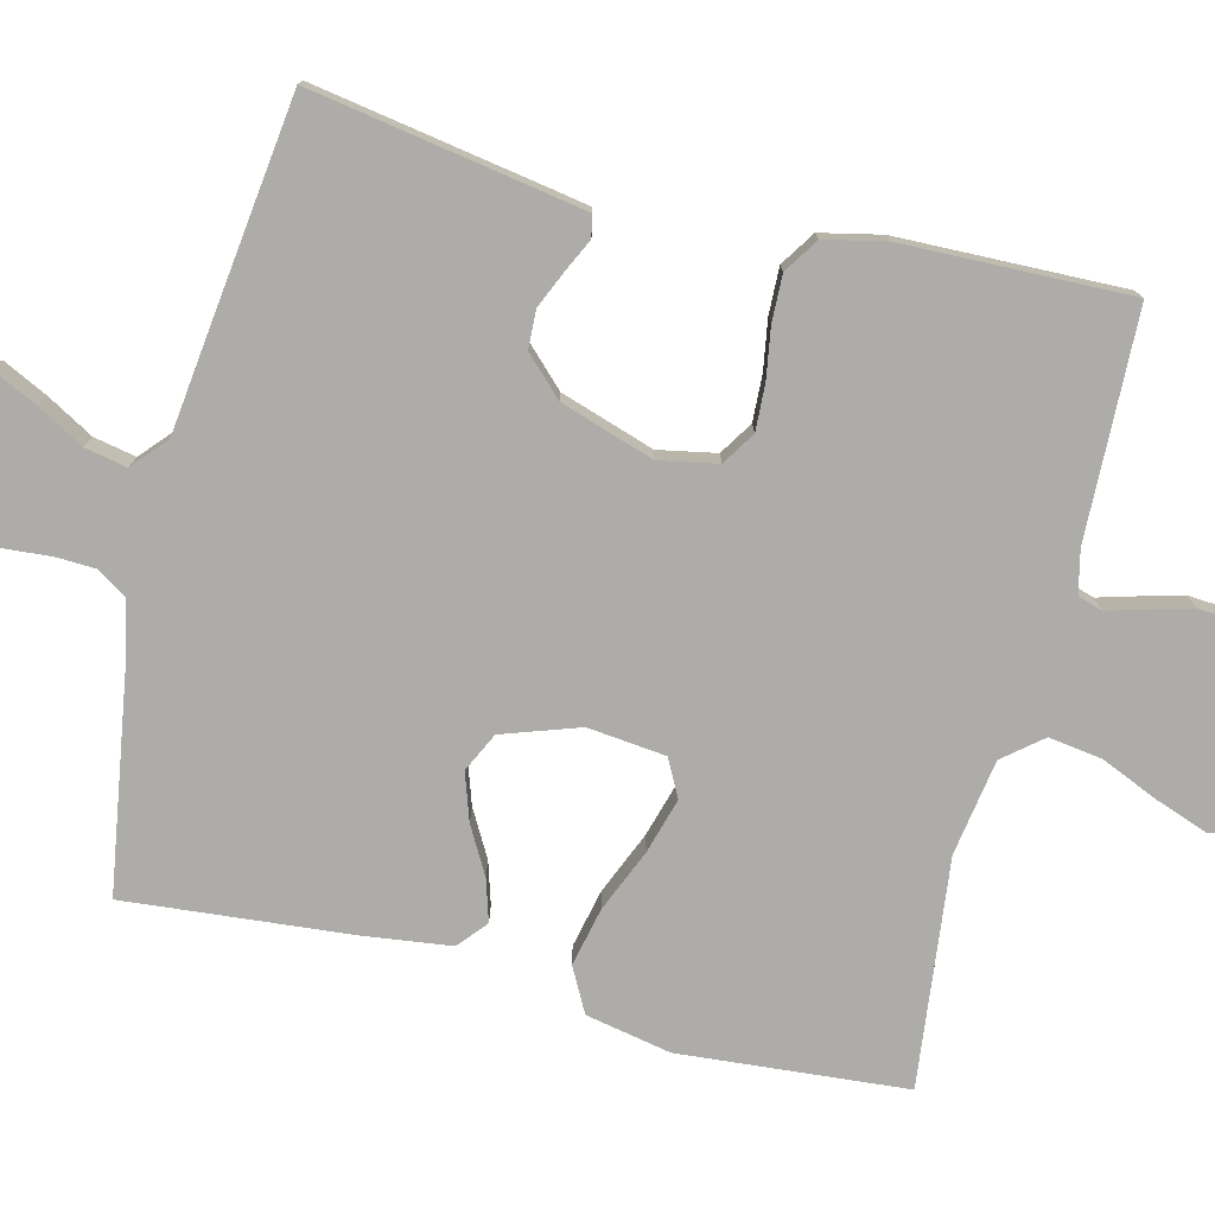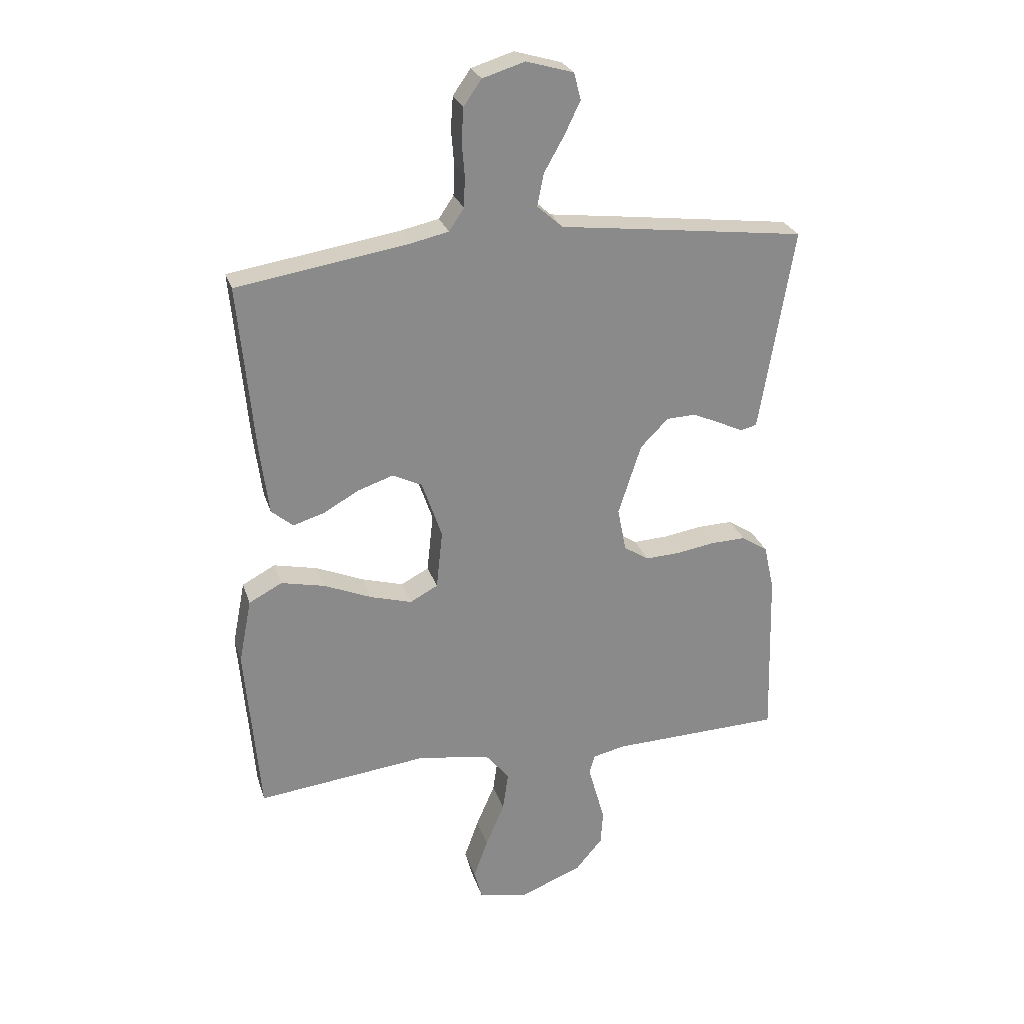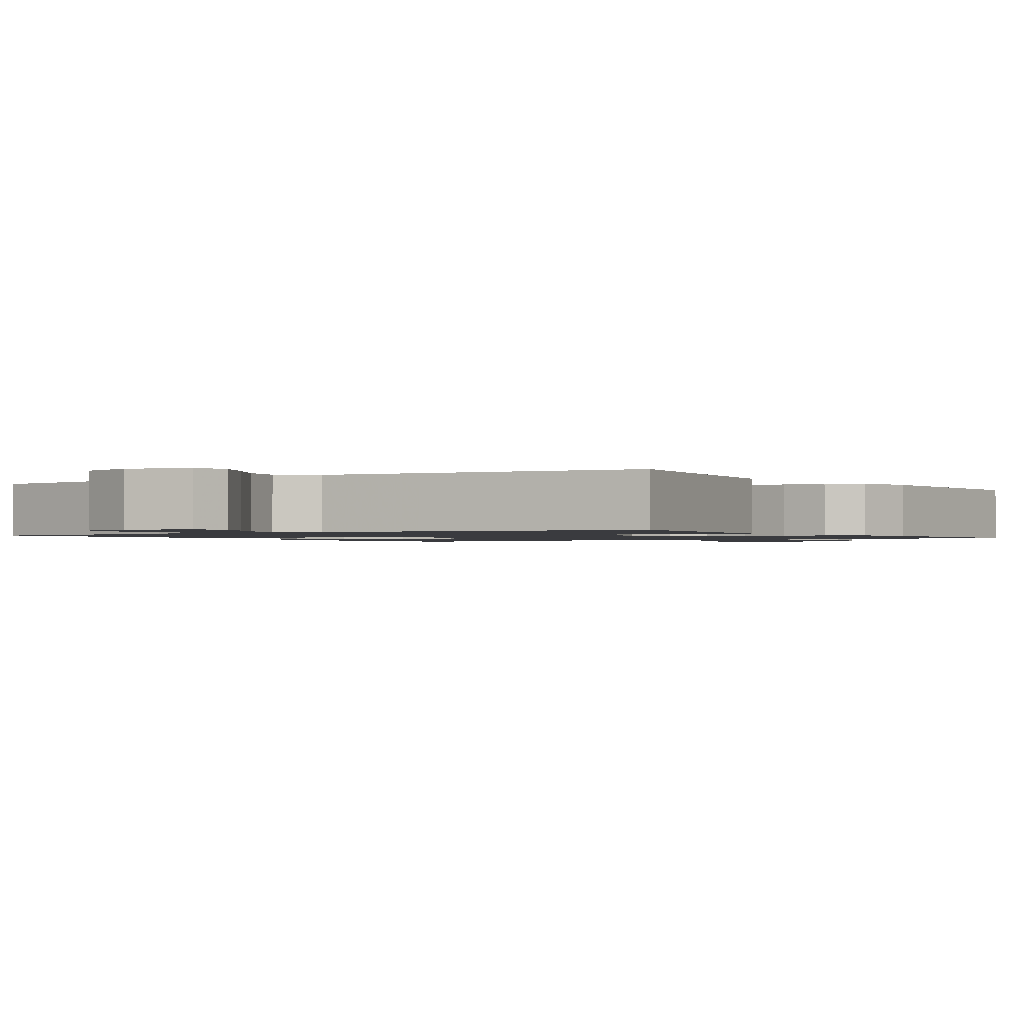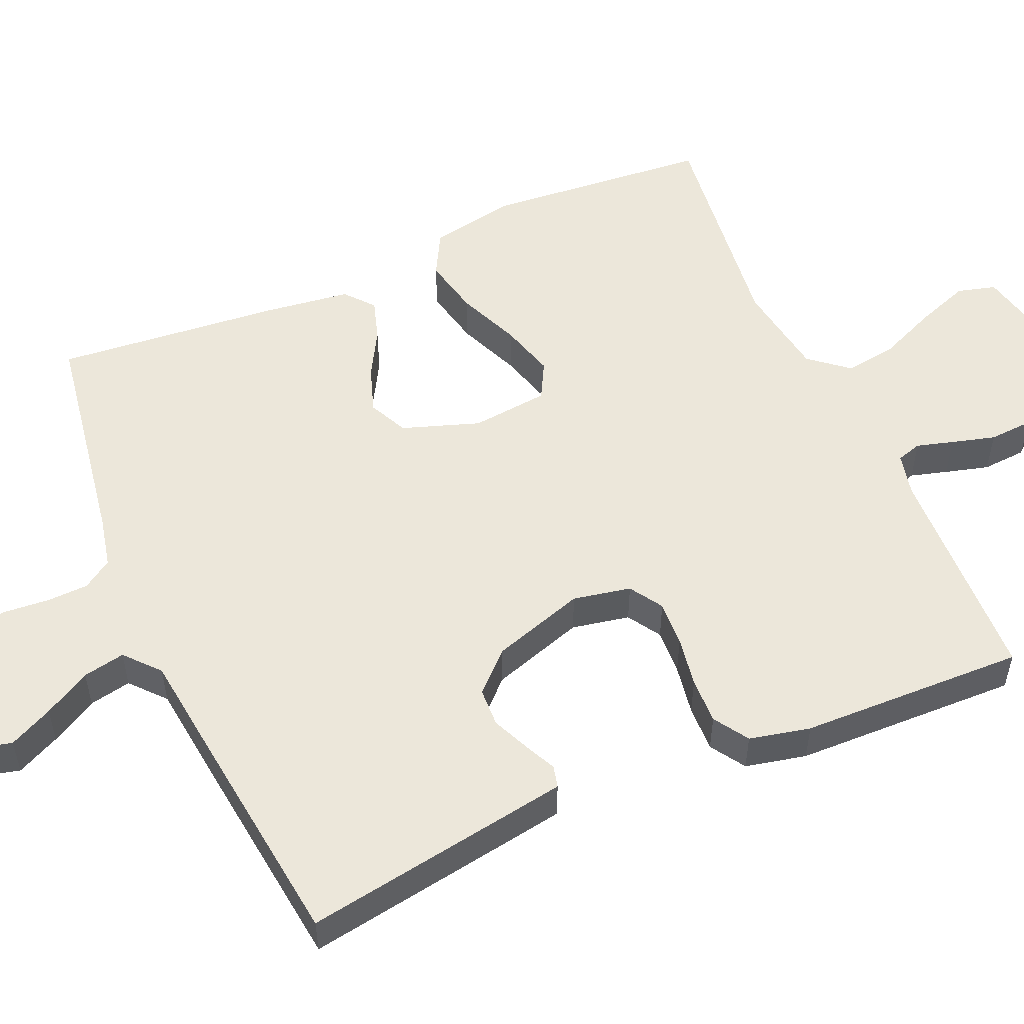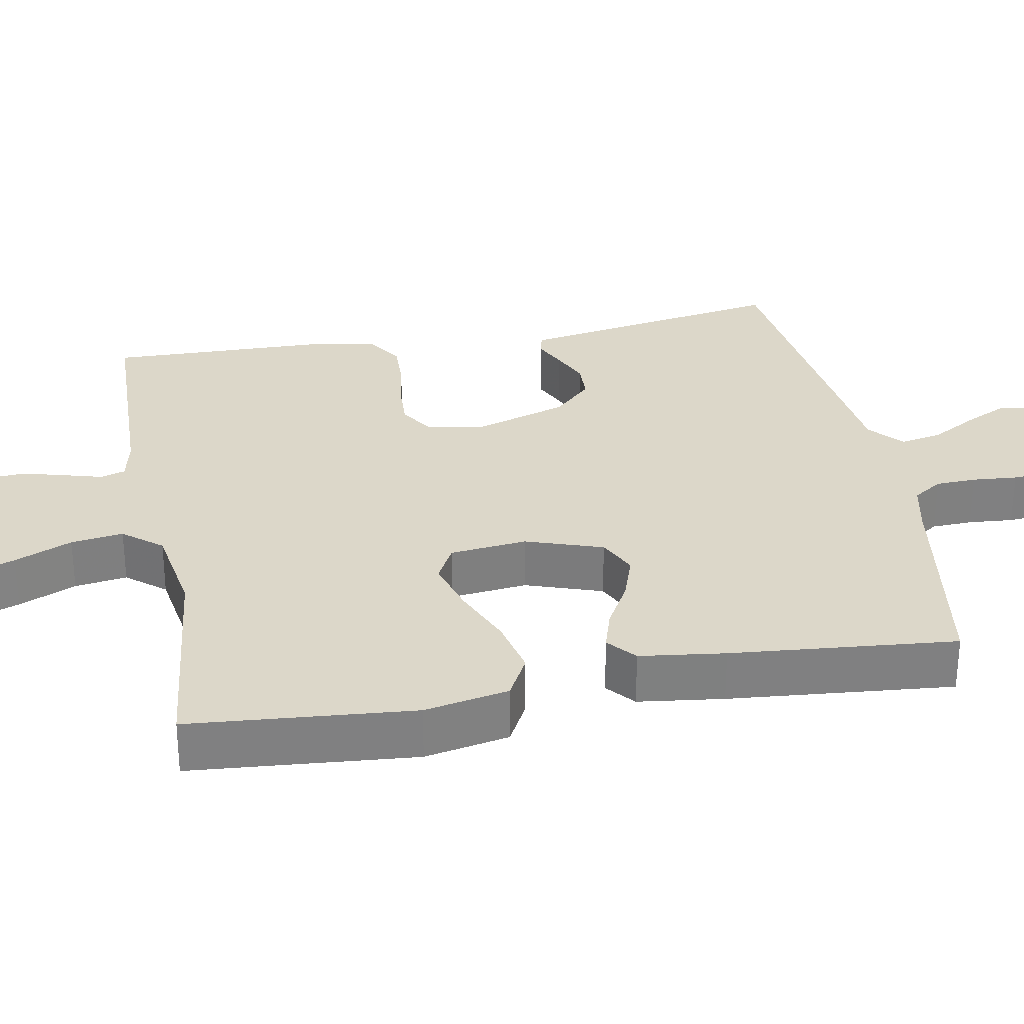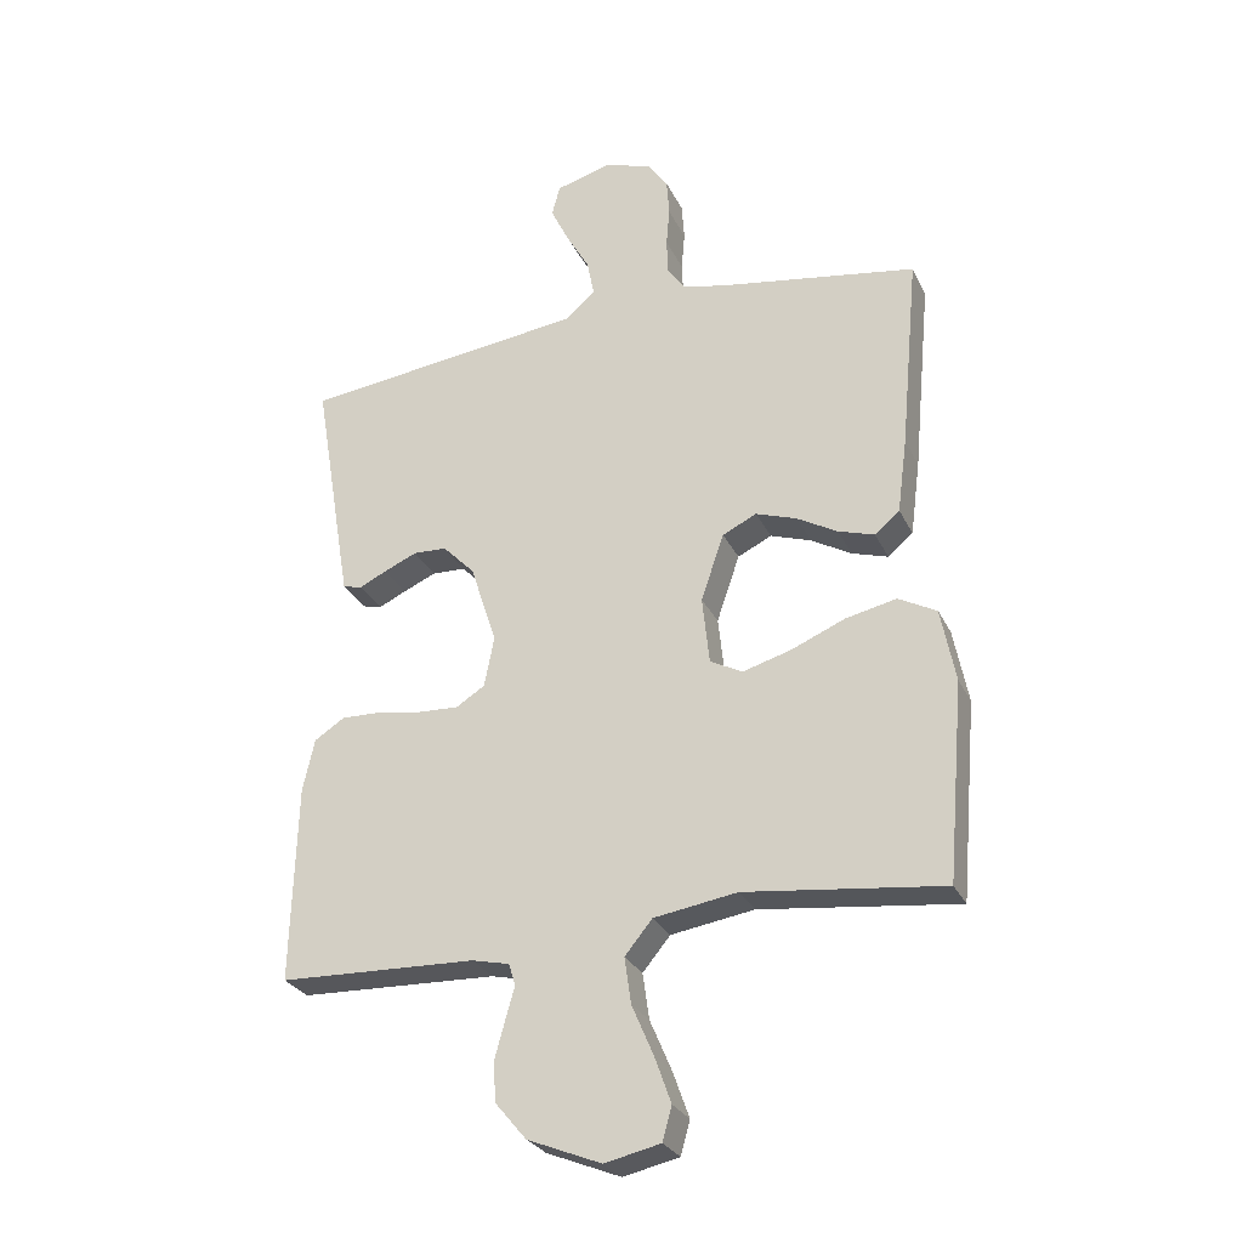
<metadata>
{"format":"obj","ext":"obj","renderer":"f3d","projection":"perspective","resolution":1024,"background":"white","views":[{"elev":-76.9,"azim":75.9,"up":"+Y"},{"elev":26.3,"azim":-15.9,"up":"+Z"},{"elev":-1.2,"azim":33.3,"up":"+Y"},{"elev":53.5,"azim":66.5,"up":"+Y"},{"elev":30.3,"azim":-100.7,"up":"+Y"},{"elev":-27.9,"azim":-158.5,"up":"+Z"}]}
</metadata>
<code>
v -0.5 0.07 -0.5
v -0.526 0.07 -0.2
v -0.504 0.07 -0.087
v -0.446 0.07 -0.056
v -0.369 0.07 -0.073
v -0.286 0.07 -0.108
v -0.213 0.07 -0.129
v -0.164 0.07 -0.103
v -0.153 0.07 0
v -0.188 0.07 0.102
v -0.24 0.07 0.127
v -0.302 0.07 0.106
v -0.364 0.07 0.071
v -0.419 0.07 0.054
v -0.457 0.07 0.086
v -0.472 0.07 0.2
v -0.5 0.07 0.5
v -0.2 0.07 0.548
v -0.132 0.07 0.563
v -0.106 0.07 0.602
v -0.104 0.07 0.656
v -0.109 0.07 0.716
v -0.105 0.07 0.773
v -0.074 0.07 0.817
v 0 0.07 0.84
v 0.083 0.07 0.816
v 0.095 0.07 0.769
v 0.067 0.07 0.711
v 0.032 0.07 0.649
v 0.021 0.07 0.593
v 0.066 0.07 0.553
v 0.2 0.07 0.537
v 0.5 0.07 0.5
v 0.45 0.07 0.2
v 0.44 0.07 0.141
v 0.411 0.07 0.134
v 0.369 0.07 0.154
v 0.319 0.07 0.176
v 0.268 0.07 0.174
v 0.219 0.07 0.124
v 0.179 0.07 0
v 0.194 0.07 -0.077
v 0.238 0.07 -0.105
v 0.299 0.07 -0.102
v 0.366 0.07 -0.091
v 0.428 0.07 -0.089
v 0.474 0.07 -0.119
v 0.492 0.07 -0.2
v 0.5 0.07 -0.5
v 0.2 0.07 -0.51
v 0.143 0.07 -0.523
v 0.133 0.07 -0.556
v 0.147 0.07 -0.605
v 0.163 0.07 -0.663
v 0.159 0.07 -0.722
v 0.112 0.07 -0.778
v 0 0.07 -0.823
v -0.085 0.07 -0.804
v -0.099 0.07 -0.753
v -0.074 0.07 -0.683
v -0.041 0.07 -0.606
v -0.031 0.07 -0.536
v -0.073 0.07 -0.485
v -0.2 0.07 -0.465
v -0.5 0 -0.5
v -0.526 0 -0.2
v -0.504 0 -0.087
v -0.446 0 -0.056
v -0.369 0 -0.073
v -0.286 0 -0.108
v -0.213 0 -0.129
v -0.164 0 -0.103
v -0.153 0 0
v -0.188 0 0.102
v -0.24 0 0.127
v -0.302 0 0.106
v -0.364 0 0.071
v -0.419 0 0.054
v -0.457 0 0.086
v -0.472 0 0.2
v -0.5 0 0.5
v -0.2 0 0.548
v -0.132 0 0.563
v -0.106 0 0.602
v -0.104 0 0.656
v -0.109 0 0.716
v -0.105 0 0.773
v -0.074 0 0.817
v 0 0 0.84
v 0.083 0 0.816
v 0.095 0 0.769
v 0.067 0 0.711
v 0.032 0 0.649
v 0.021 0 0.593
v 0.066 0 0.553
v 0.2 0 0.537
v 0.5 0 0.5
v 0.45 0 0.2
v 0.44 0 0.141
v 0.411 0 0.134
v 0.369 0 0.154
v 0.319 0 0.176
v 0.268 0 0.174
v 0.219 0 0.124
v 0.179 0 0
v 0.194 0 -0.077
v 0.238 0 -0.105
v 0.299 0 -0.102
v 0.366 0 -0.091
v 0.428 0 -0.089
v 0.474 0 -0.119
v 0.492 0 -0.2
v 0.5 0 -0.5
v 0.2 0 -0.51
v 0.143 0 -0.523
v 0.133 0 -0.556
v 0.147 0 -0.605
v 0.163 0 -0.663
v 0.159 0 -0.722
v 0.112 0 -0.778
v 0 0 -0.823
v -0.085 0 -0.804
v -0.099 0 -0.753
v -0.074 0 -0.683
v -0.041 0 -0.606
v -0.031 0 -0.536
v -0.073 0 -0.485
v -0.2 0 -0.465
f 58 59 60 61
f 56 57 58 61
f 56 61 62
f 55 56 62
f 52 53 54 55
f 52 55 62 63
f 47 48 49 50
f 47 50 51
f 44 45 46 47
f 43 44 47 51
f 42 43 51 52
f 34 35 36 37
f 34 37 38
f 31 32 33 34
f 30 31 34 38
f 26 27 28 29
f 24 25 26 29
f 24 29 30
f 21 22 23 24
f 20 21 24 30
f 19 20 30 38
f 15 16 17 18
f 12 13 14 15
f 11 12 15 18
f 10 11 18 19
f 3 4 5 6
f 3 6 7
f 64 1 2 3
f 63 64 3 7
f 41 42 52 63
f 40 41 63
f 19 38 39
f 9 10 19 39
f 8 9 39 40
f 63 7 8
f 8 40 63
f 125 124 123 122
f 125 122 121 120
f 126 125 120
f 126 120 119
f 119 118 117 116
f 127 126 119 116
f 114 113 112 111
f 115 114 111
f 111 110 109 108
f 115 111 108 107
f 116 115 107 106
f 101 100 99 98
f 102 101 98
f 98 97 96 95
f 102 98 95 94
f 93 92 91 90
f 93 90 89 88
f 94 93 88
f 88 87 86 85
f 94 88 85 84
f 102 94 84 83
f 82 81 80 79
f 79 78 77 76
f 82 79 76 75
f 83 82 75 74
f 70 69 68 67
f 71 70 67
f 67 66 65 128
f 71 67 128 127
f 127 116 106 105
f 127 105 104
f 103 102 83
f 103 83 74 73
f 104 103 73 72
f 72 71 127
f 127 104 72
f 1 65 66 2
f 2 66 67 3
f 3 67 68 4
f 4 68 69 5
f 5 69 70 6
f 6 70 71 7
f 7 71 72 8
f 8 72 73 9
f 9 73 74 10
f 10 74 75 11
f 11 75 76 12
f 12 76 77 13
f 13 77 78 14
f 14 78 79 15
f 15 79 80 16
f 16 80 81 17
f 17 81 82 18
f 18 82 83 19
f 19 83 84 20
f 20 84 85 21
f 21 85 86 22
f 22 86 87 23
f 23 87 88 24
f 24 88 89 25
f 25 89 90 26
f 26 90 91 27
f 27 91 92 28
f 28 92 93 29
f 29 93 94 30
f 30 94 95 31
f 31 95 96 32
f 32 96 97 33
f 33 97 98 34
f 34 98 99 35
f 35 99 100 36
f 36 100 101 37
f 37 101 102 38
f 38 102 103 39
f 39 103 104 40
f 40 104 105 41
f 41 105 106 42
f 42 106 107 43
f 43 107 108 44
f 44 108 109 45
f 45 109 110 46
f 46 110 111 47
f 47 111 112 48
f 48 112 113 49
f 49 113 114 50
f 50 114 115 51
f 51 115 116 52
f 52 116 117 53
f 53 117 118 54
f 54 118 119 55
f 55 119 120 56
f 56 120 121 57
f 57 121 122 58
f 58 122 123 59
f 59 123 124 60
f 60 124 125 61
f 61 125 126 62
f 62 126 127 63
f 63 127 128 64
f 64 128 65 1

</code>
